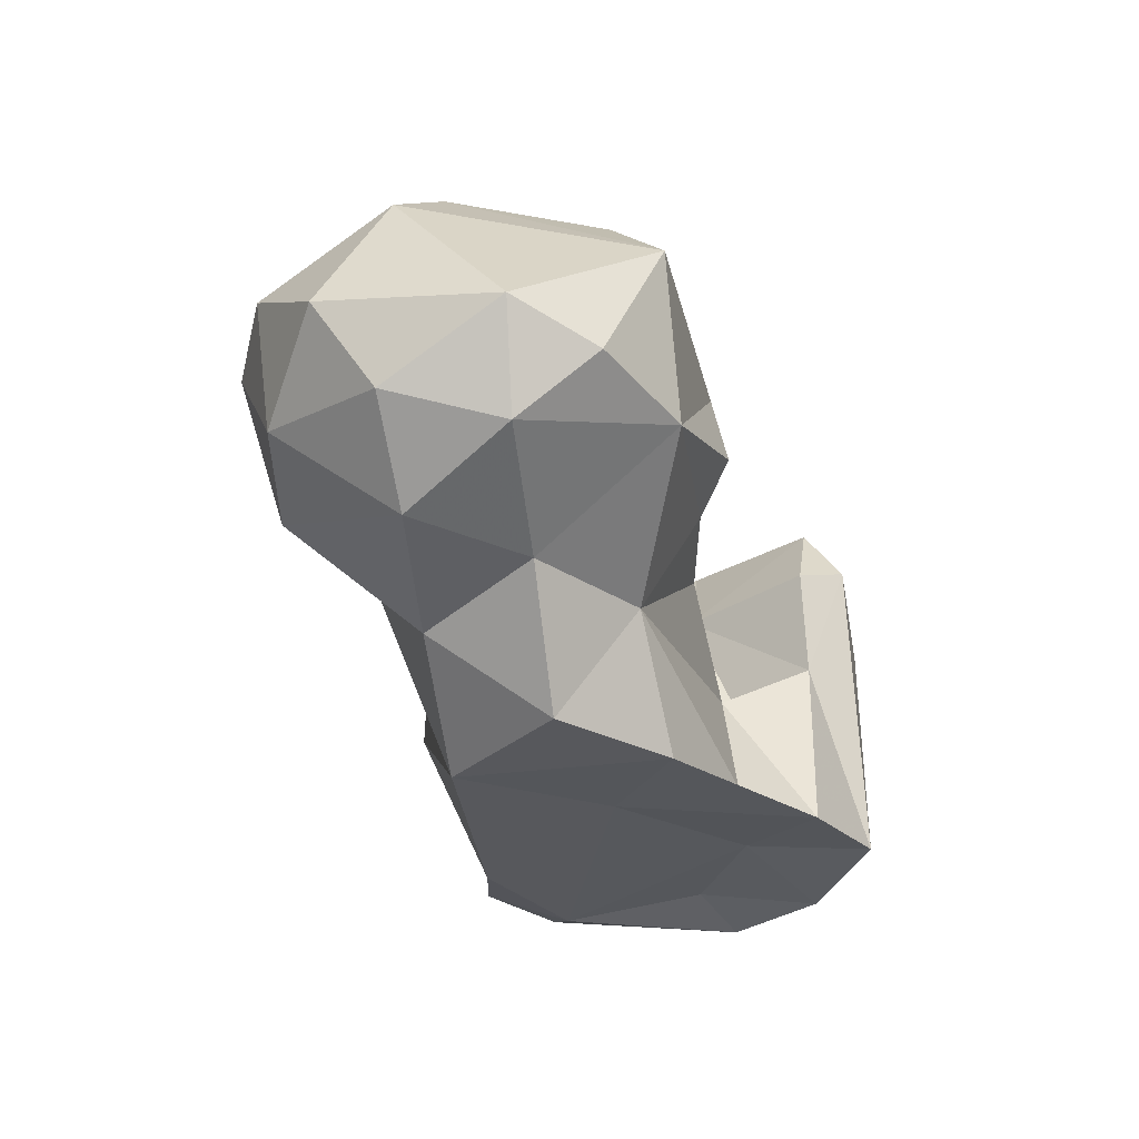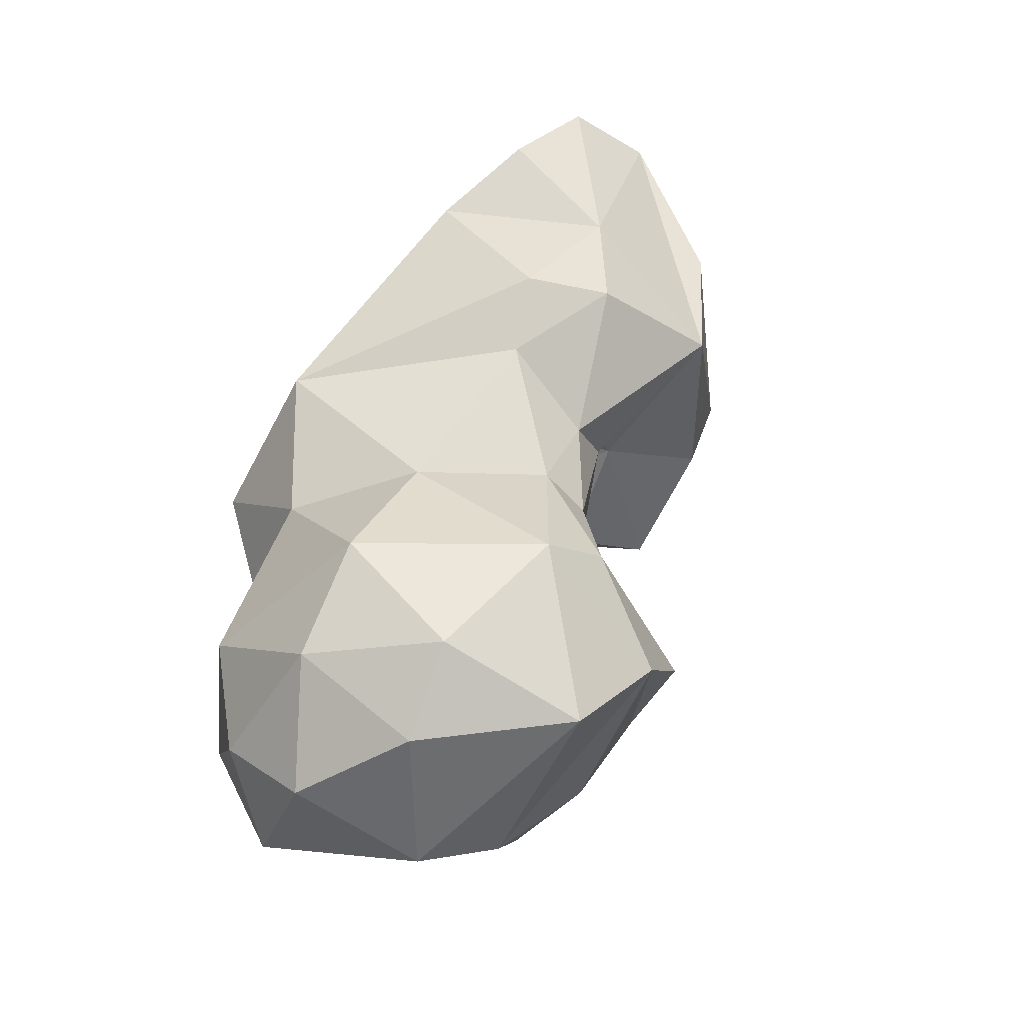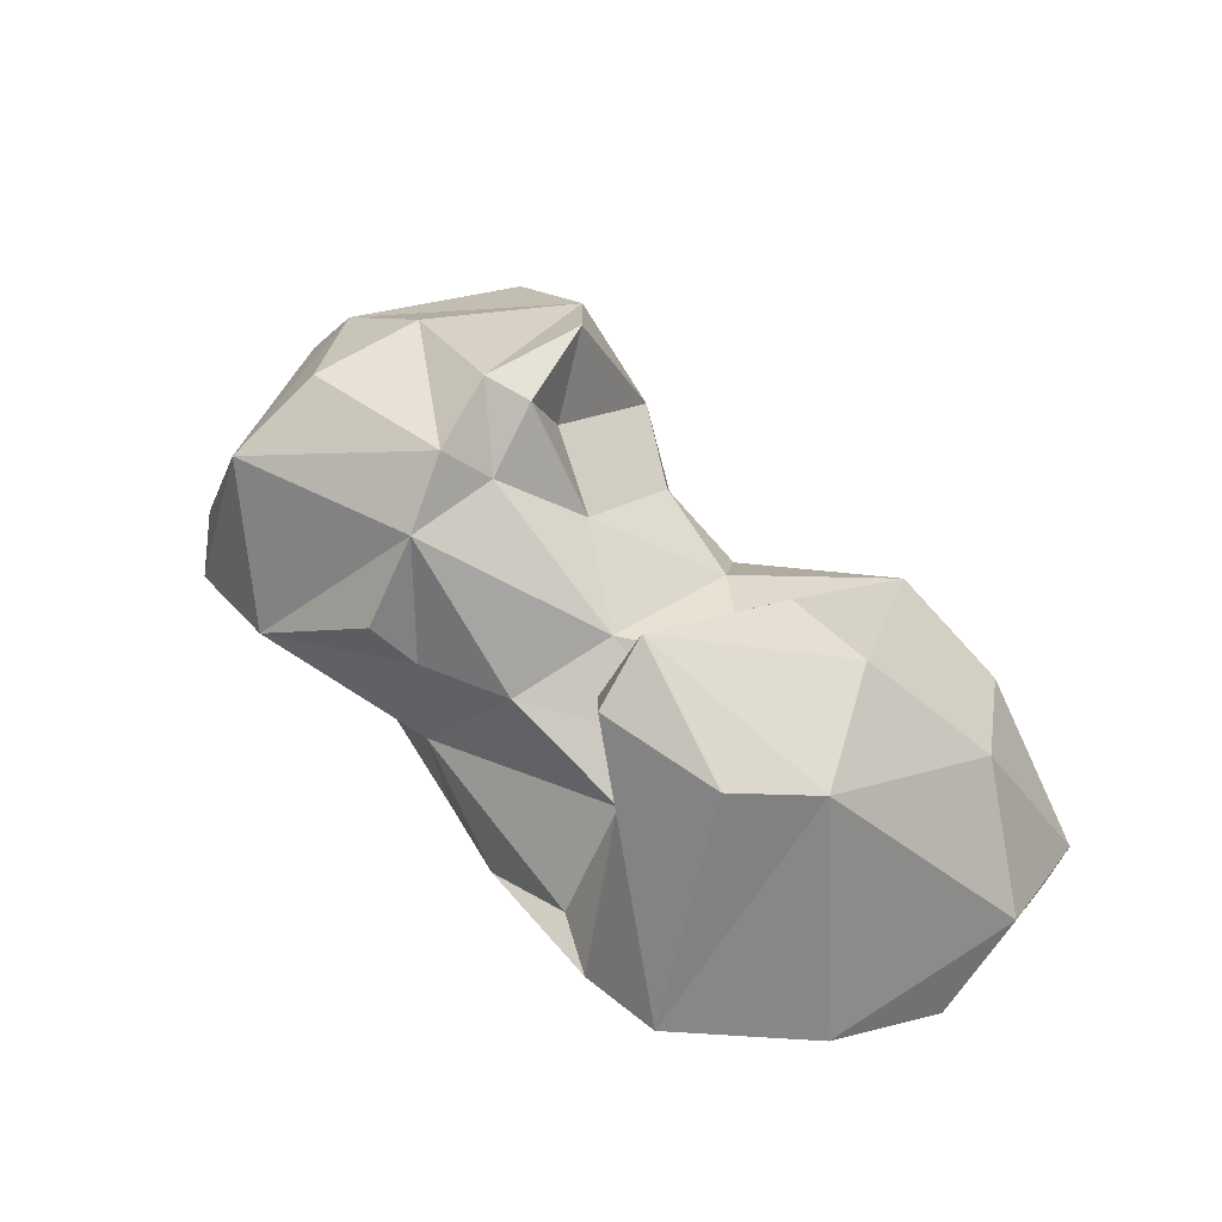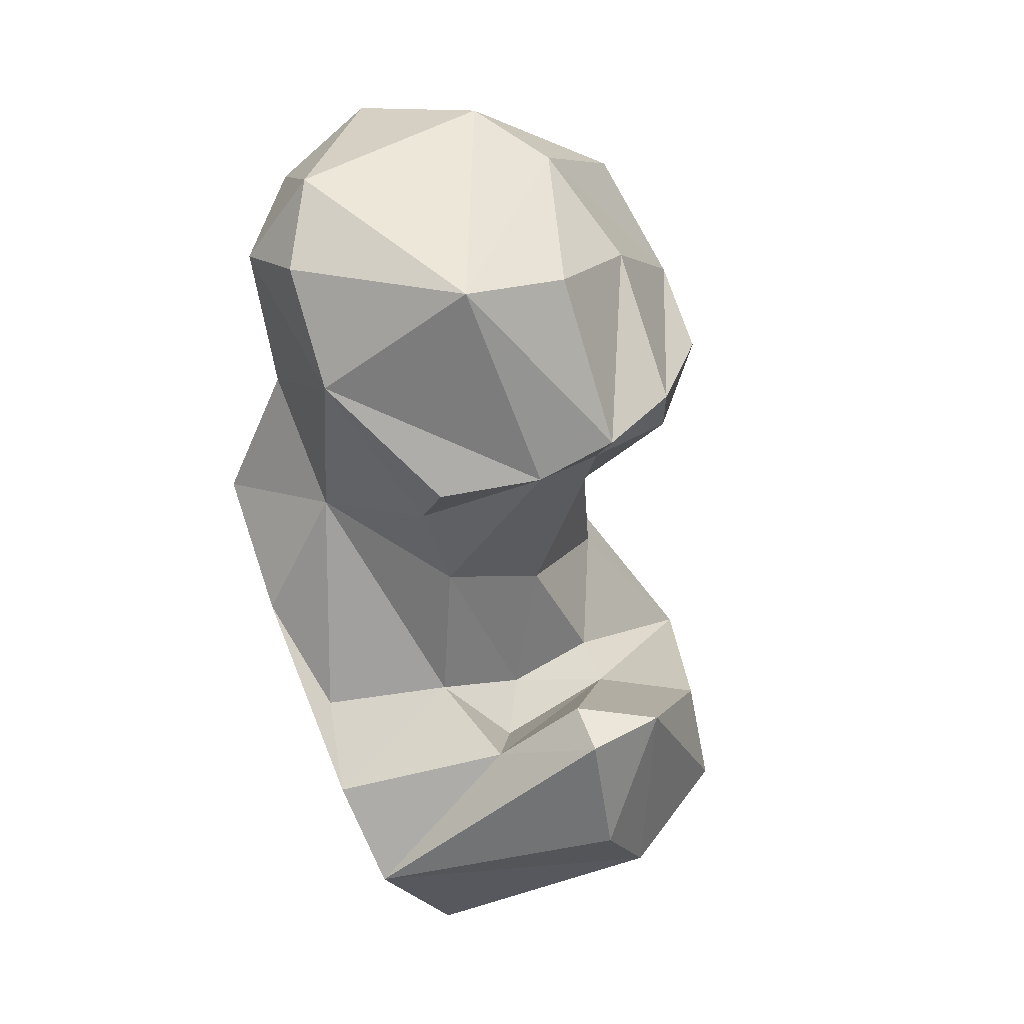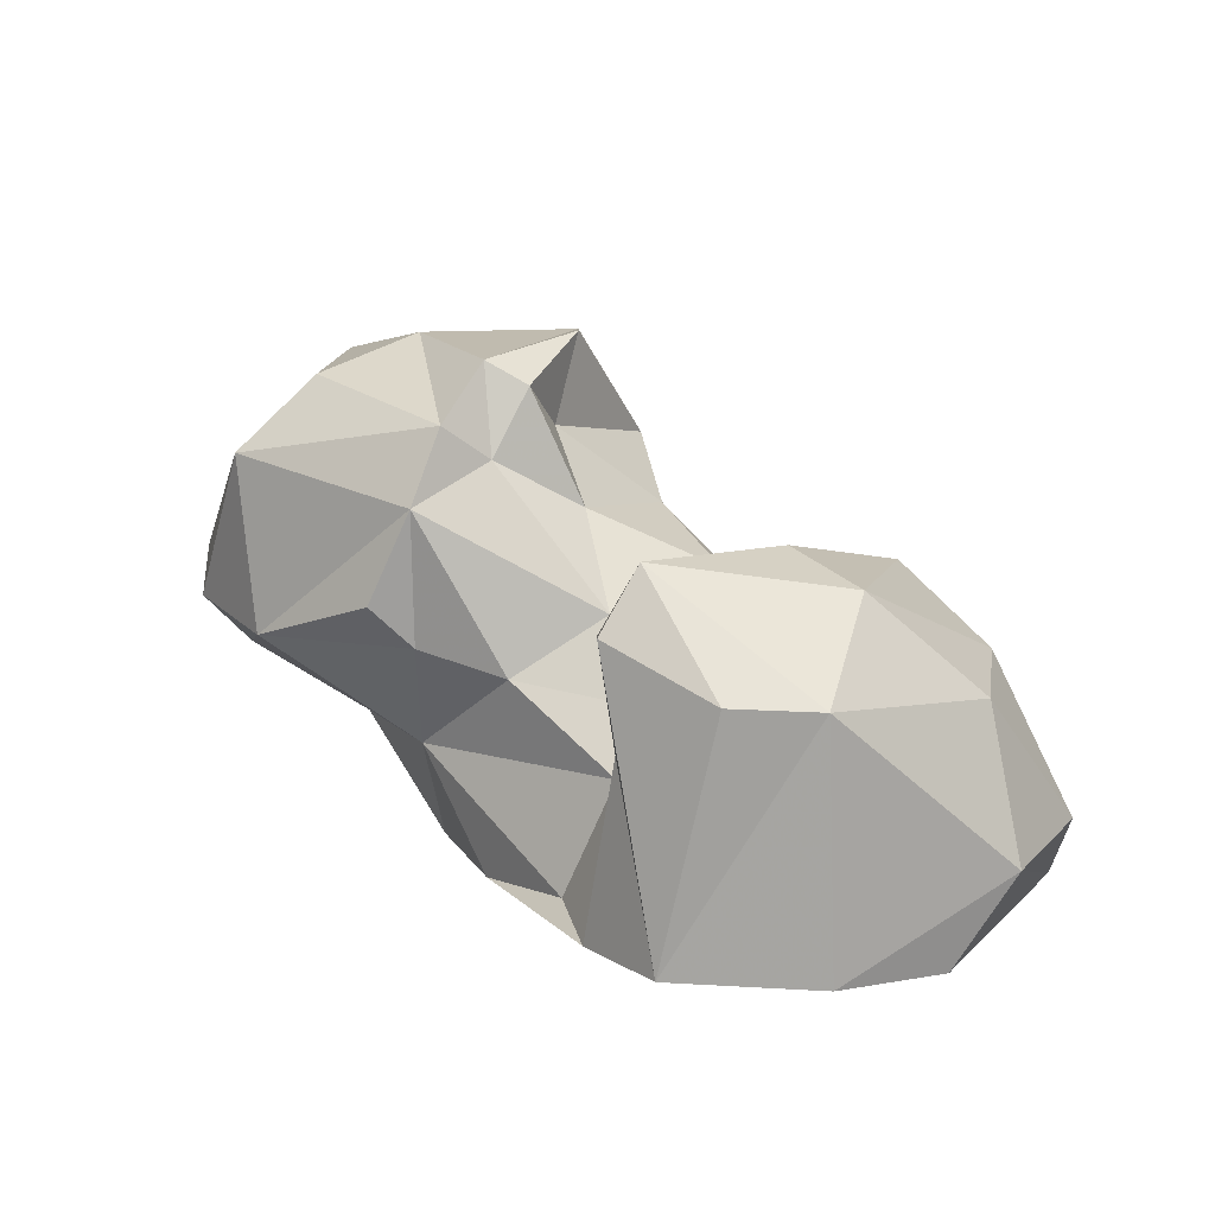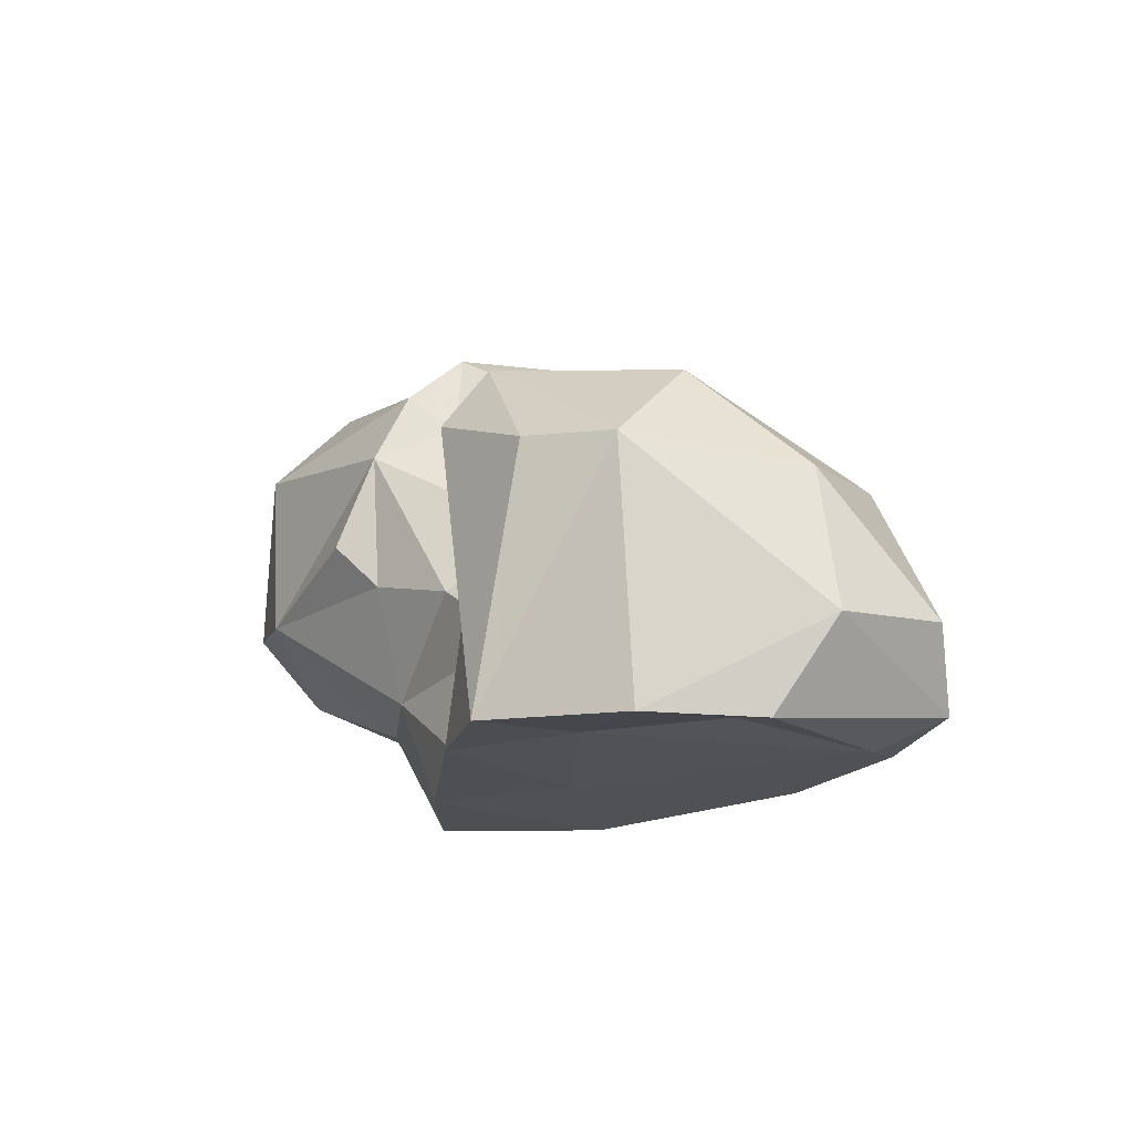
<metadata>
{"format":"obj","ext":"obj","renderer":"f3d","projection":"perspective","resolution":1024,"background":"white","views":[{"elev":-28.6,"azim":-89.0,"up":"+Z"},{"elev":71.8,"azim":-53.1,"up":"+Y"},{"elev":24.0,"azim":20.4,"up":"+Z"},{"elev":-46.9,"azim":-60.5,"up":"+Y"},{"elev":13.0,"azim":20.0,"up":"+Z"},{"elev":-17.8,"azim":40.5,"up":"+Z"}]}
</metadata>
<code>
v 317.1 125.1 1.185
v 332.4 130 0.559
v 307.7 131.6 1.05
v 318.8 138.6 2.358
v 340.9 138.7 0.2166
v 302.3 140.2 2.241
v 333.6 143.2 2.27
v 291.3 147.3 0.7688
v 305 153.1 1.381
v 338.6 158.6 0.9396
v 281.6 159 0.7281
v 346.1 160.4 3.497
v 295.3 169.7 0.6187
v 323.4 167.4 0.5252
v 334.9 167.9 2.676
v 346.7 141.9 9.766
v 283 150.5 13.32
v 349.1 155 11.1
v 282.5 171.9 10.48
v 331.9 128.3 26.87
v 307.5 141.3 14.49
v 272.1 160.7 13.15
v 312.1 173.8 19.34
v 319.6 174.7 15.58
v 311 131.4 20.06
v 332.1 168.6 16.62
v 310.8 127 32.05
v 295 144.6 22.55
v 342.9 144.1 25.19
v 323.1 124.8 27.35
v 265.5 172.8 14.19
v 292.9 177.6 20.33
v 316.4 139.4 18.14
v 266.4 146.6 24.26
v 314.9 145.9 19.9
v 257.2 162.3 19.27
v 280.4 186.2 21.7
v 285.2 144.1 24.91
v 257.2 174.8 22.81
v 324.3 172.4 23.18
v 268.2 186.3 25.05
v 317.9 144.1 29.52
v 303.9 149.4 28.77
v 256 154 26.09
v 302 174.4 31.17
v 317.2 150.2 27.87
v 340.2 157.6 26.55
v 329.8 161.8 33.75
v 281.5 141.2 29.5
v 309 132 30.97
v 252.1 162.7 29.73
v 310.1 168.9 29.78
v 257.2 181.4 32.49
v 332.3 138.1 35.76
v 292.8 185.2 37.97
v 277 190.9 36.67
v 285.7 142.6 39.34
v 311.7 161.2 31.69
v 298.8 156.3 37.94
v 267.4 188.2 39.6
v 313.5 130.9 38.44
v 323.8 142.9 38.38
v 263.8 147.8 42.84
v 302 170.7 36.19
v 291.3 149.9 43.35
v 259.8 174.3 45.73
v 293.6 161.4 45.3
v 296.7 179.1 42.2
v 287.5 146.1 47.12
v 293.8 153.7 50.39
v 279.7 185.5 51.64
v 266.5 169.8 51.22
v 289.5 152.4 52.94
v 290.5 176.3 53.47
v 270.6 153.1 50.58
v 294.5 165.9 54.58
v 277.6 163.4 54.04
f 72 77 74
f 67 76 70
f 69 77 75
f 67 68 76
f 65 70 73
f 55 56 71
f 73 74 77
f 65 73 69
f 63 72 66
f 59 67 70
f 57 69 63
f 45 68 64
f 59 64 67
f 43 59 65
f 27 61 50
f 45 55 68
f 51 66 53
f 48 62 54
f 63 69 75
f 56 60 71
f 43 65 57
f 71 72 74
f 34 57 63
f 59 70 65
f 42 50 61
f 20 61 30
f 41 60 56
f 37 56 55
f 45 64 52
f 46 48 58
f 47 48 54
f 34 63 44
f 38 57 49
f 44 63 51
f 27 30 61
f 66 72 71
f 42 48 46
f 48 52 58
f 17 38 34
f 40 52 48
f 25 42 33
f 18 48 47
f 29 47 54
f 28 35 43
f 39 53 41
f 36 51 39
f 25 27 50
f 3 21 6
f 35 46 43
f 31 36 39
f 16 29 20
f 19 37 32
f 23 40 24
f 32 55 45
f 18 47 29
f 35 42 46
f 3 6 8
f 31 39 41
f 18 26 48
f 64 68 67
f 34 49 57
f 63 75 72
f 8 13 9
f 20 29 54
f 32 37 55
f 12 18 16
f 36 44 51
f 23 32 45
f 9 13 14
f 24 40 26
f 31 41 37
f 22 34 36
f 72 75 77
f 17 28 38
f 21 35 28
f 28 43 57
f 2 16 20
f 21 25 33
f 1 25 3
f 54 62 61
f 13 32 23
f 8 17 11
f 23 45 52
f 39 51 53
f 19 22 31
f 68 74 76
f 60 66 71
f 11 19 13
f 13 19 32
f 12 26 18
f 51 63 66
f 58 64 59
f 2 5 16
f 1 30 27
f 4 10 7
f 34 44 36
f 3 25 21
f 1 20 30
f 28 57 38
f 70 76 73
f 57 65 69
f 5 12 16
f 25 50 42
f 1 27 25
f 13 23 24
f 17 21 28
f 33 42 35
f 1 2 20
f 22 36 31
f 12 15 26
f 11 17 22
f 52 64 58
f 42 62 48
f 41 53 60
f 53 66 60
f 1 4 2
f 11 22 19
f 37 41 56
f 34 38 49
f 10 14 15
f 2 4 7
f 14 24 26
f 42 61 62
f 43 58 59
f 5 7 10
f 14 26 15
f 5 10 12
f 69 73 77
f 55 71 74
f 19 31 37
f 16 18 29
f 6 17 8
f 9 14 10
f 4 9 10
f 21 33 35
f 73 76 74
f 55 74 68
f 10 15 12
f 1 3 4
f 17 34 22
f 8 11 13
f 3 8 9
f 13 24 14
f 26 40 48
f 23 52 40
f 3 9 4
f 43 46 58
f 6 21 17
f 20 54 61
f 2 7 5

</code>
